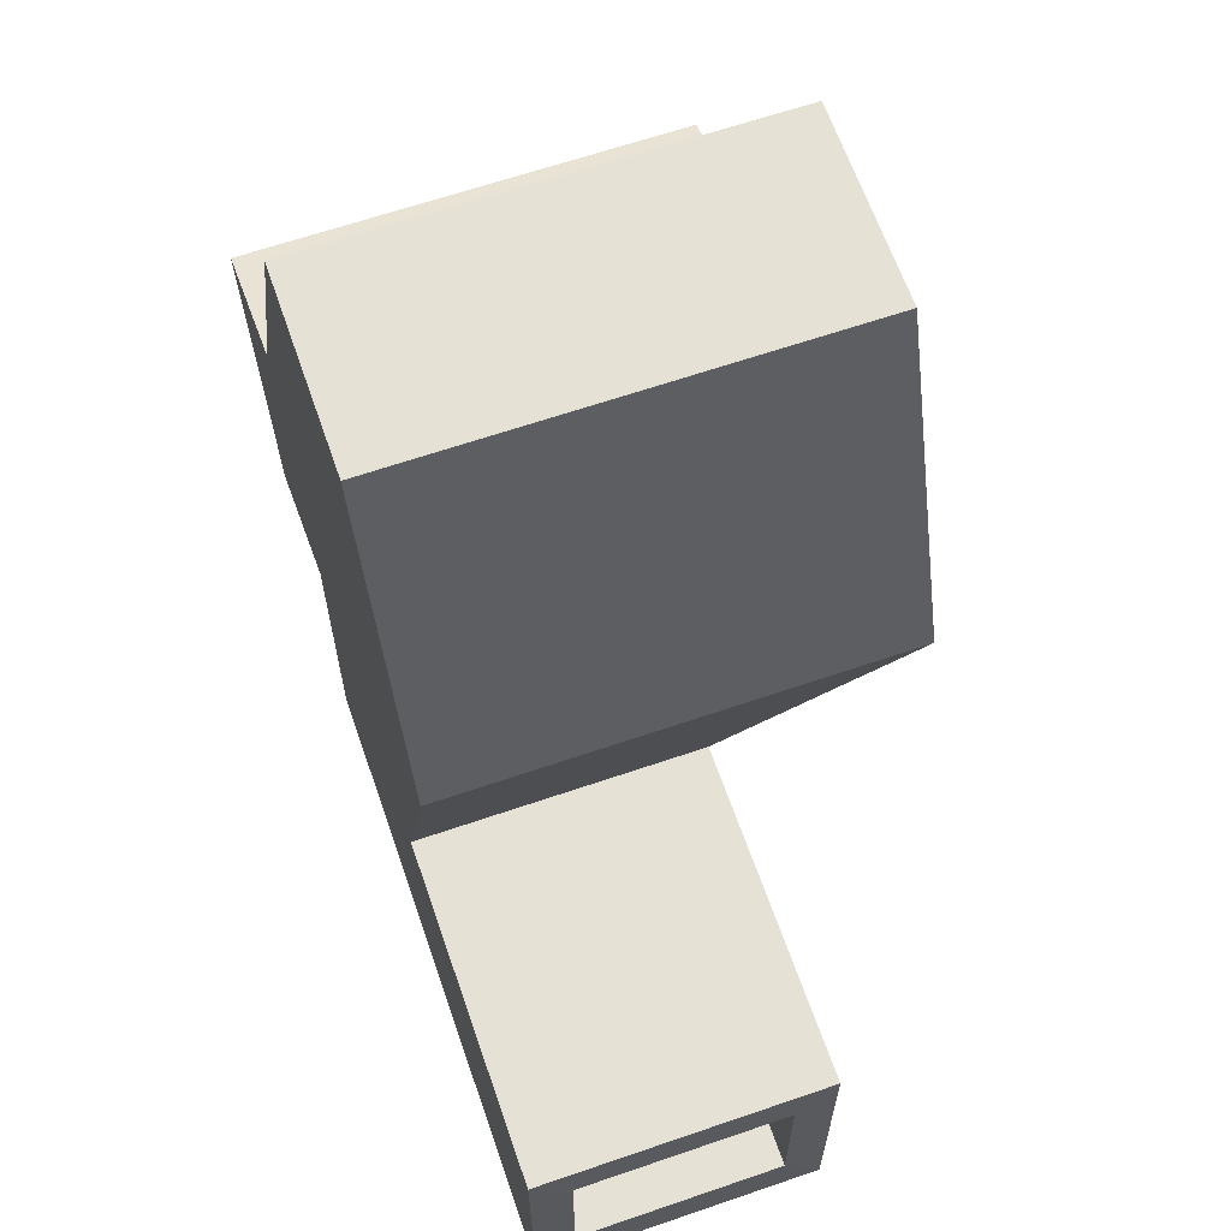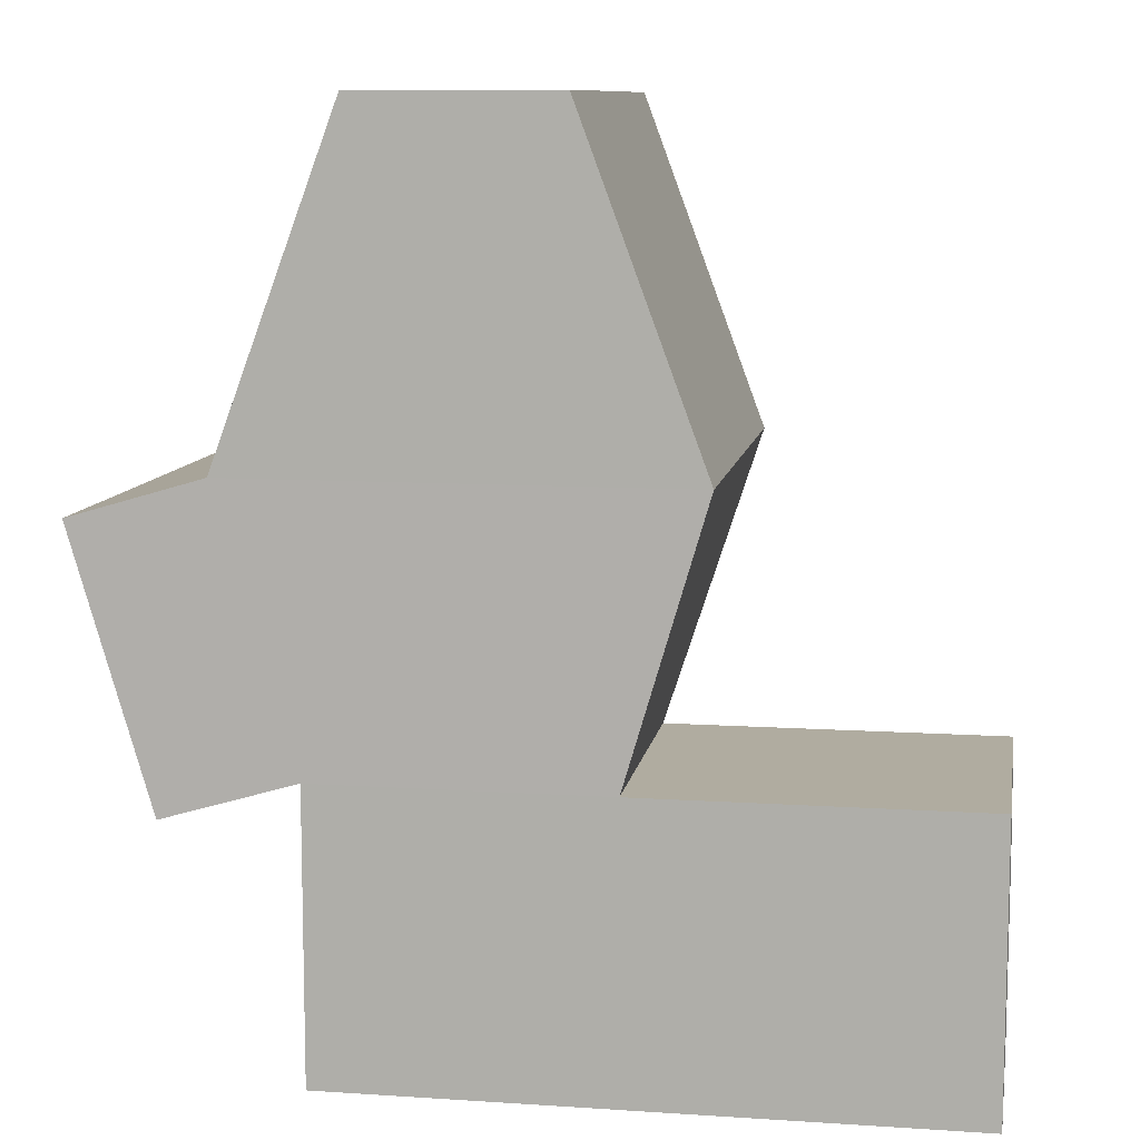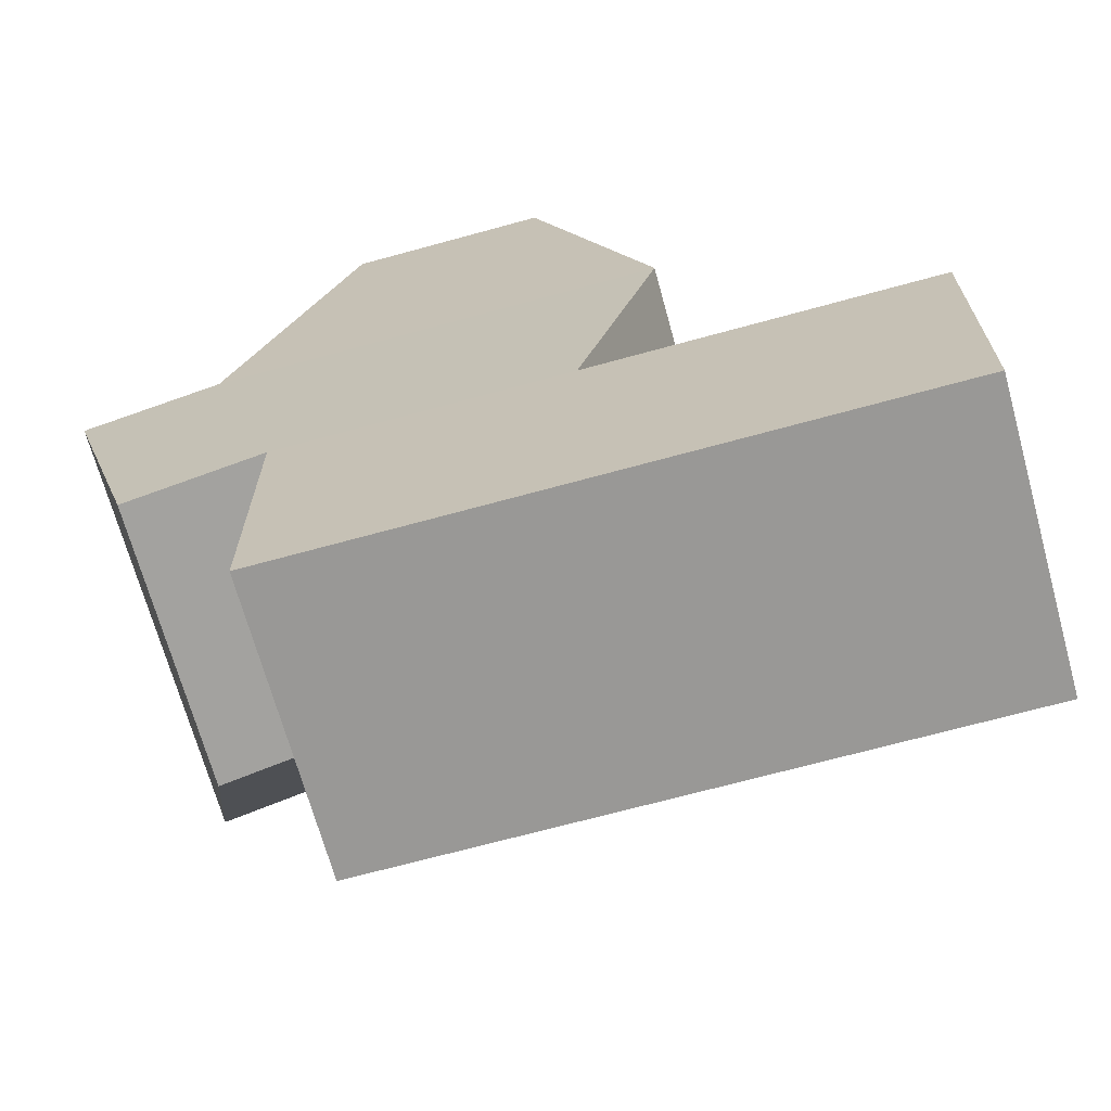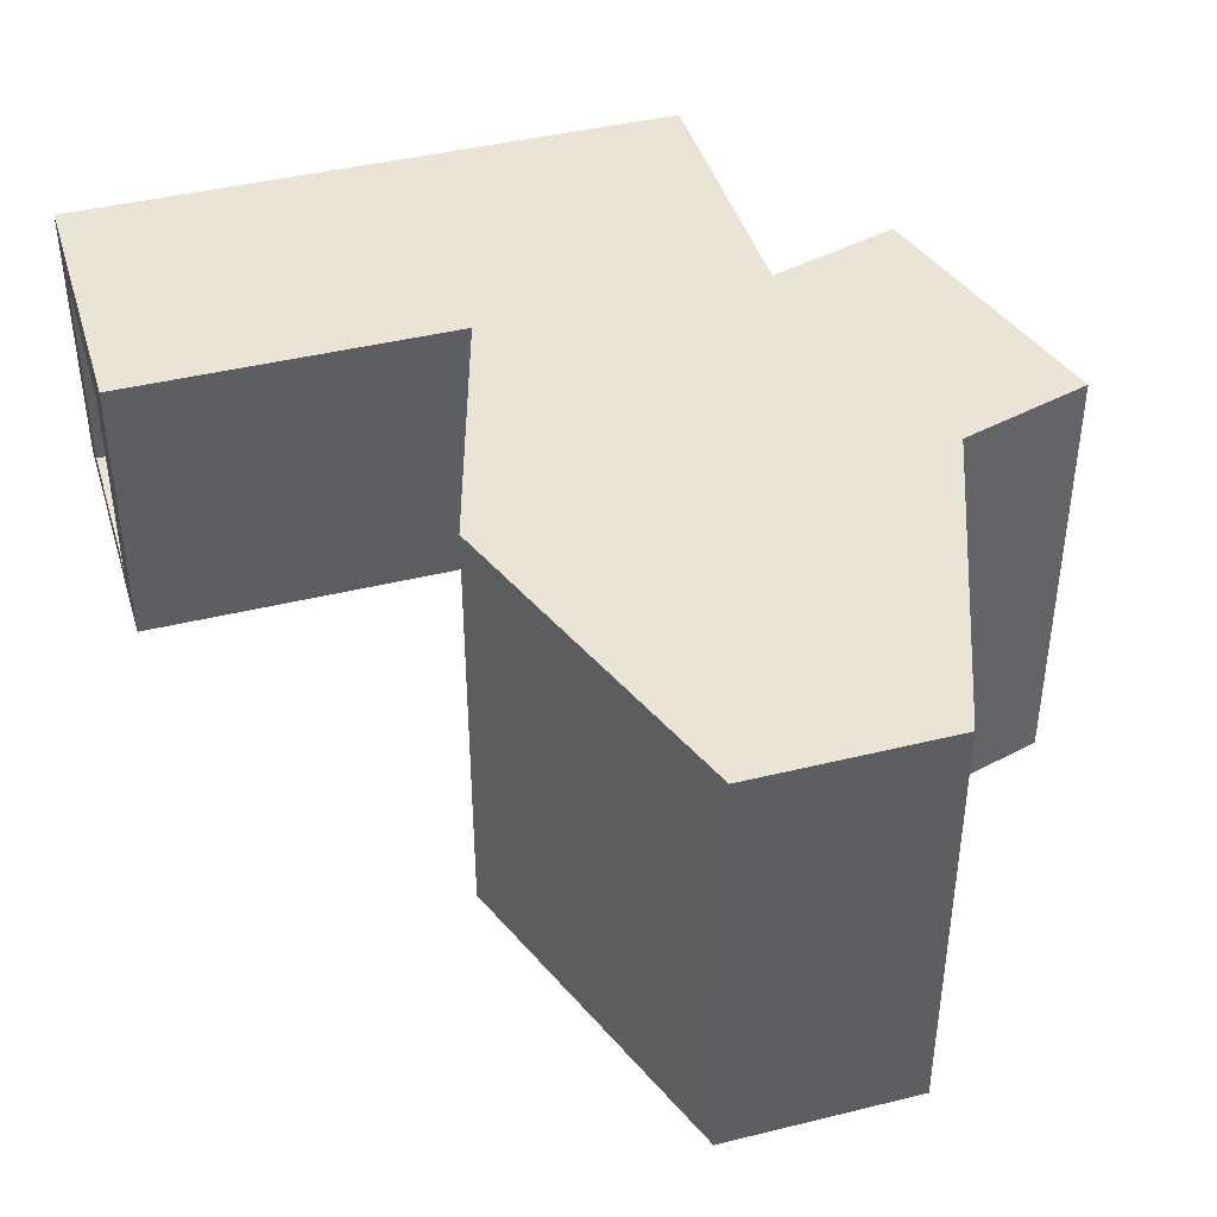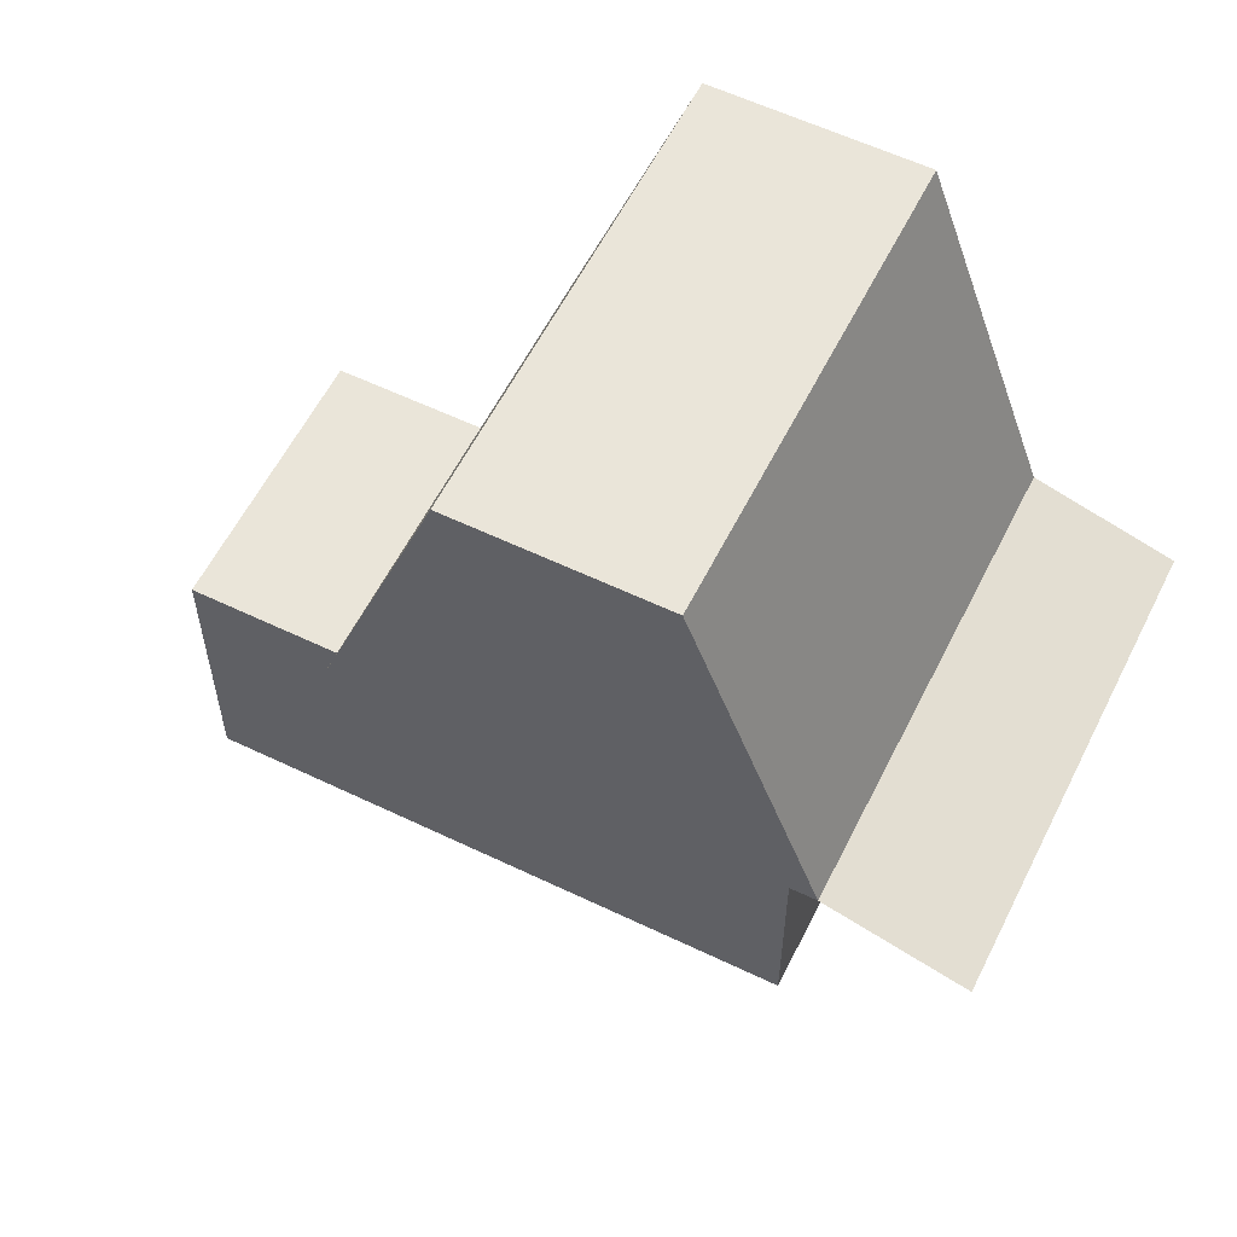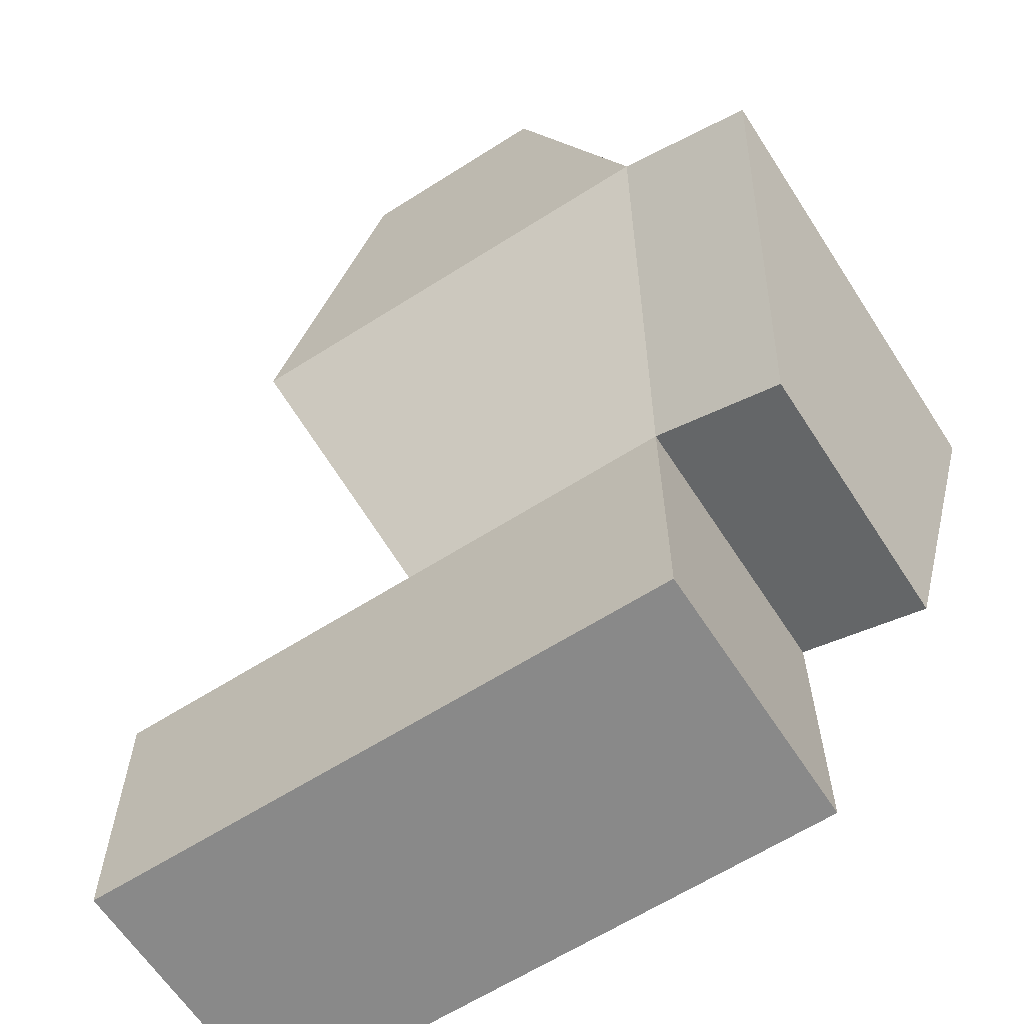
<metadata>
{"format":"obj","ext":"obj","renderer":"f3d","projection":"perspective","resolution":1024,"background":"white","views":[{"elev":64.2,"azim":70.9,"up":"+Y"},{"elev":9.9,"azim":9.6,"up":"+Y"},{"elev":-68.6,"azim":15.4,"up":"+Y"},{"elev":42.4,"azim":163.6,"up":"+Z"},{"elev":58.4,"azim":-153.6,"up":"+Y"},{"elev":-63.0,"azim":-147.2,"up":"+Y"}]}
</metadata>
<code>
o Cube.130_Cube.194
v -45 -45 -45
v -45 -45 45
v -35.02 56.51 -36.73
v -35.02 56.51 19.75
v 45 -45 -45
v 45 -45 45
v 32.57 29.37 -32.57
v 32.57 29.37 32.57
v -45 45 45
v -45 45 -45
v 45 45 -45
v 45 45 45
v -32.57 -24.37 32.57
v -32.57 -24.37 -32.57
v 32.57 -24.37 -32.57
v 32.57 -24.37 32.57
v -70.17 130.5 44.5
v -70.17 130.5 -95.84
v 70.17 130.5 -95.84
v 70.17 130.5 44.5
v -48.33 119 14.3
v -48.33 119 -37.24
v 50.78 130.5 -76.45
v 50.78 130.5 25.11
v -31.12 235.5 44.5
v -31.12 235.5 -95.84
v 31.12 235.5 -95.84
v 31.12 235.5 44.5
v -22.52 217.8 25.11
v -22.52 217.8 -76.45
v 22.52 217.8 -76.45
v 22.52 217.8 25.11
v -32.57 45 32.57
v -32.57 45 -32.57
v -50.78 130.5 25.11
v -50.78 130.5 -76.45
v -84.15 46.04 19.75
v -84.15 46.04 -36.73
v -97.45 108.5 14.3
v -97.45 108.5 -37.24
v -87.17 32.58 45
v -87.17 32.58 -45
v -112.3 118.1 44.5
v -112.3 118.1 -95.84
v 151.2 29.37 32.57
v 151.2 29.37 -32.57
v 151.2 -24.37 32.57
v 151.2 -24.37 -32.57
v 150.9 45 45
v 150.9 45 -45
v 150.9 -45 -45
v 150.9 -45 45
f 2 10 1
f 8 13 33
f 5 52 6
f 6 1 5
f 11 1 10
f 9 6 12
f 3 37 4
f 17 41 9
f 33 24 8
f 12 17 9
f 13 15 14
f 33 14 34
f 15 46 7
f 7 14 15
f 17 26 18
f 20 25 17
f 36 29 35
f 35 32 24
f 11 20 12
f 7 24 23
f 10 19 11
f 34 23 36
f 31 29 30
f 25 27 26
f 24 31 23
f 23 30 36
f 19 28 20
f 18 27 19
f 4 34 3
f 4 35 33
f 22 35 21
f 3 36 22
f 38 39 37
f 22 38 3
f 4 39 21
f 21 40 22
f 42 43 44
f 18 42 44
f 9 42 10
f 18 43 17
f 47 51 48
f 16 48 15
f 7 45 8
f 8 47 16
f 47 49 52
f 11 51 5
f 6 49 12
f 12 50 11
f 48 50 46
f 50 45 46
f 2 9 10
f 8 16 13
f 5 51 52
f 6 2 1
f 11 5 1
f 9 2 6
f 3 38 37
f 17 43 41
f 33 35 24
f 12 20 17
f 13 16 15
f 33 13 14
f 15 48 46
f 7 34 14
f 17 25 26
f 20 28 25
f 36 30 29
f 35 29 32
f 11 19 20
f 7 8 24
f 10 18 19
f 34 7 23
f 31 32 29
f 25 28 27
f 24 32 31
f 23 31 30
f 19 27 28
f 18 26 27
f 4 33 34
f 4 21 35
f 22 36 35
f 3 34 36
f 38 40 39
f 22 40 38
f 4 37 39
f 21 39 40
f 42 41 43
f 18 10 42
f 9 41 42
f 18 44 43
f 47 52 51
f 16 47 48
f 7 46 45
f 8 45 47
f 47 45 49
f 11 50 51
f 6 52 49
f 12 49 50
f 48 51 50
f 50 49 45

</code>
